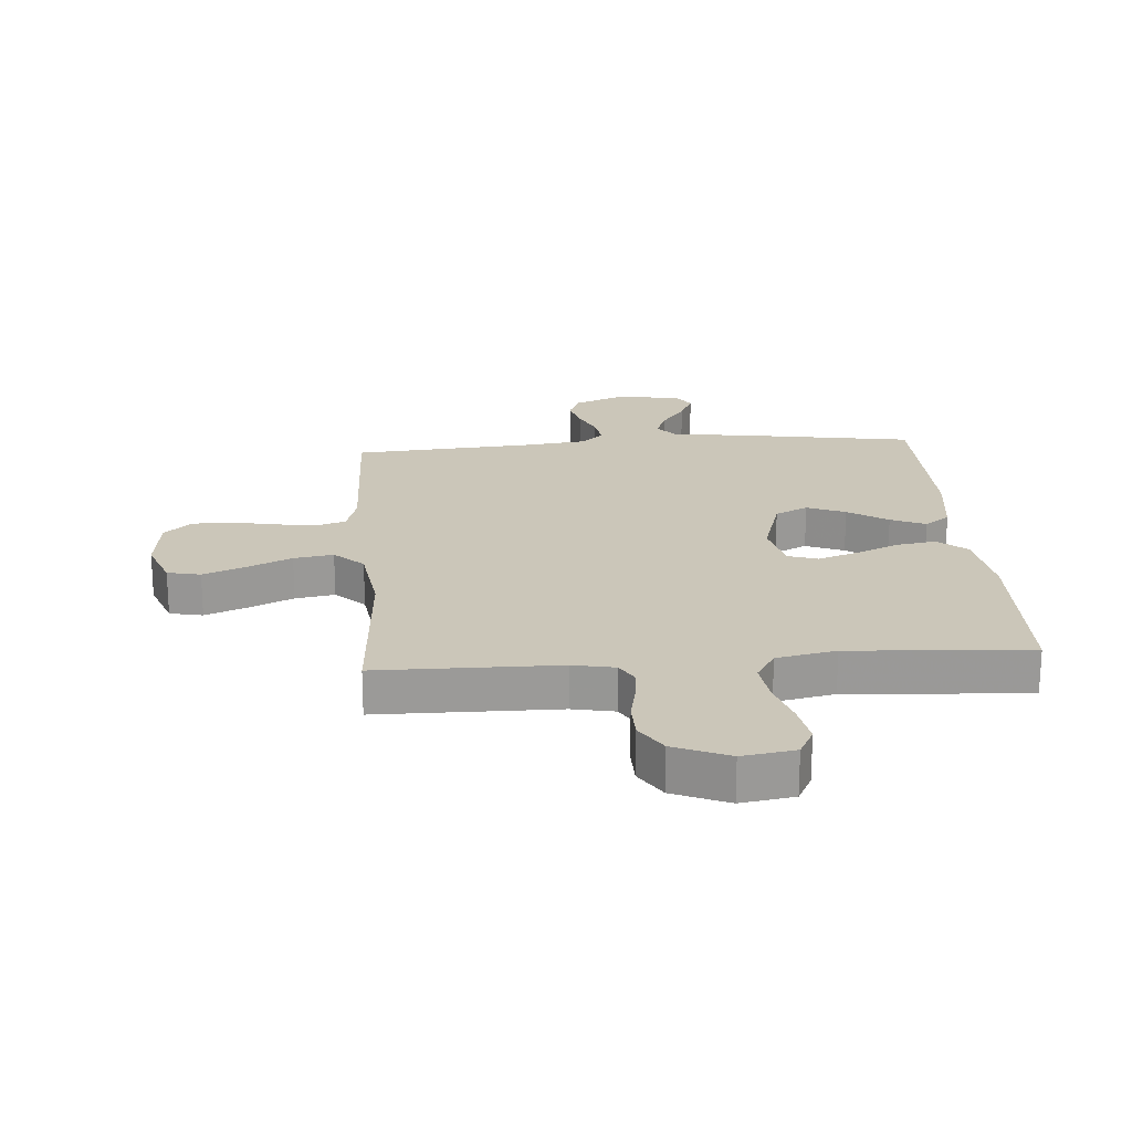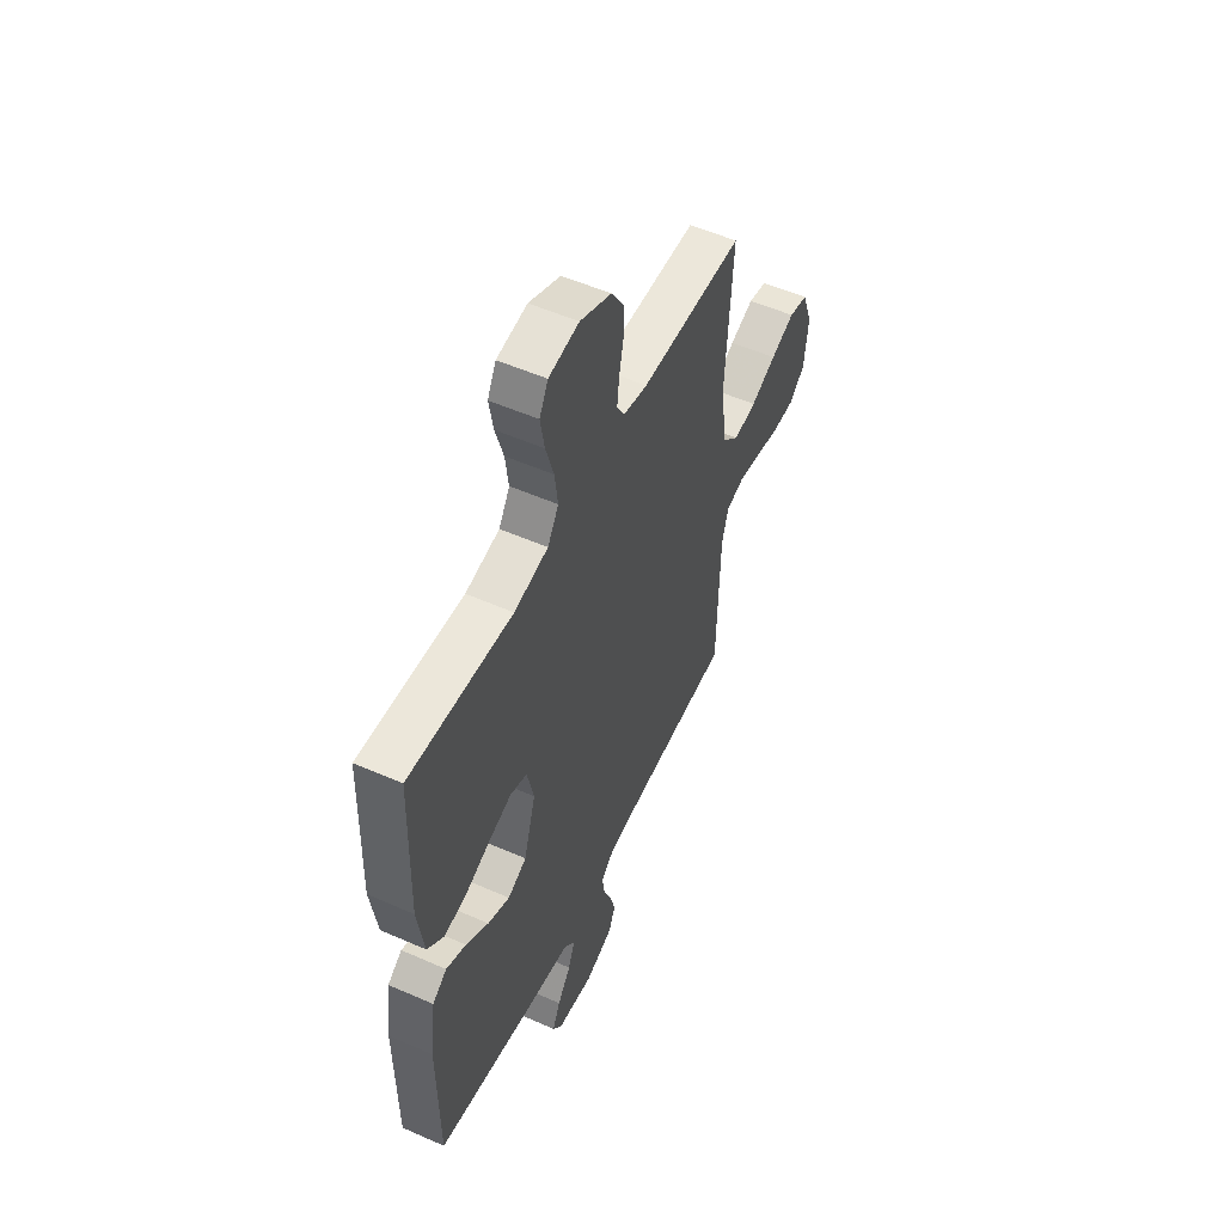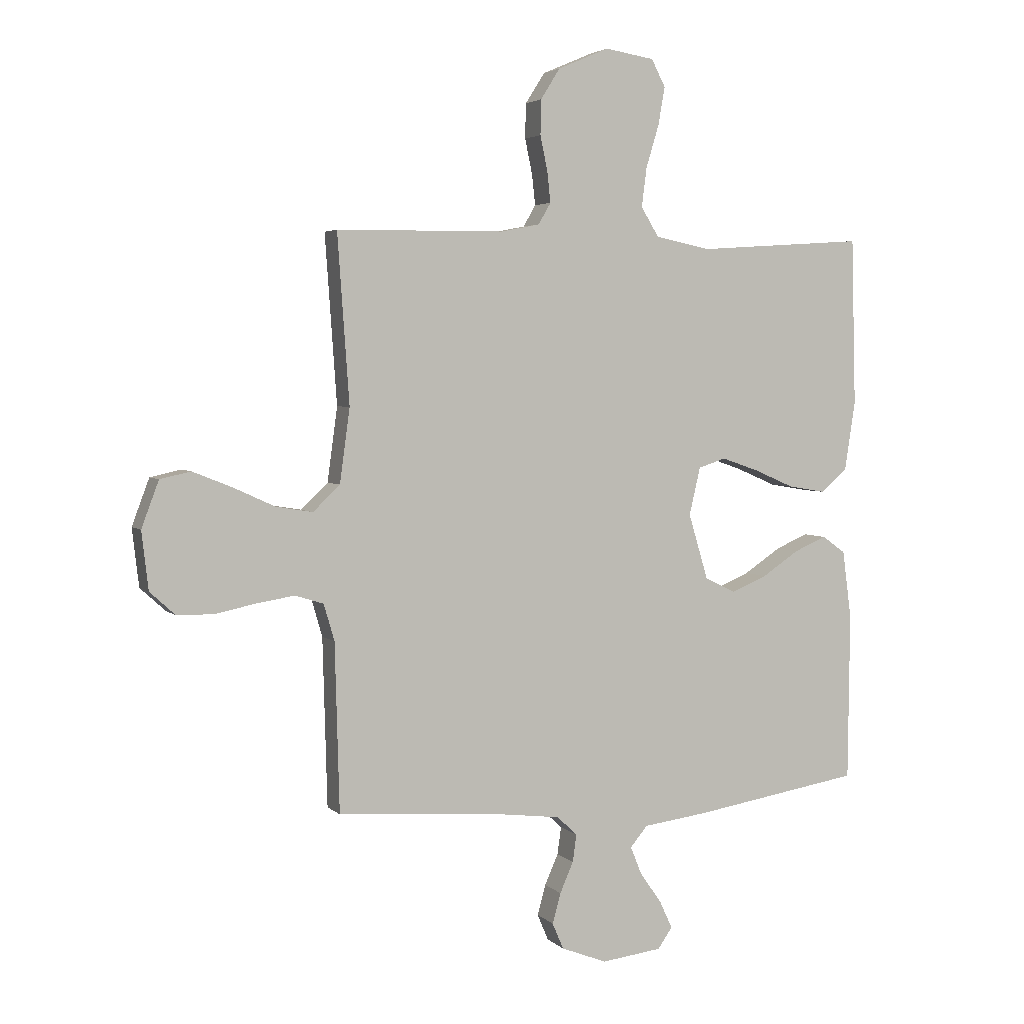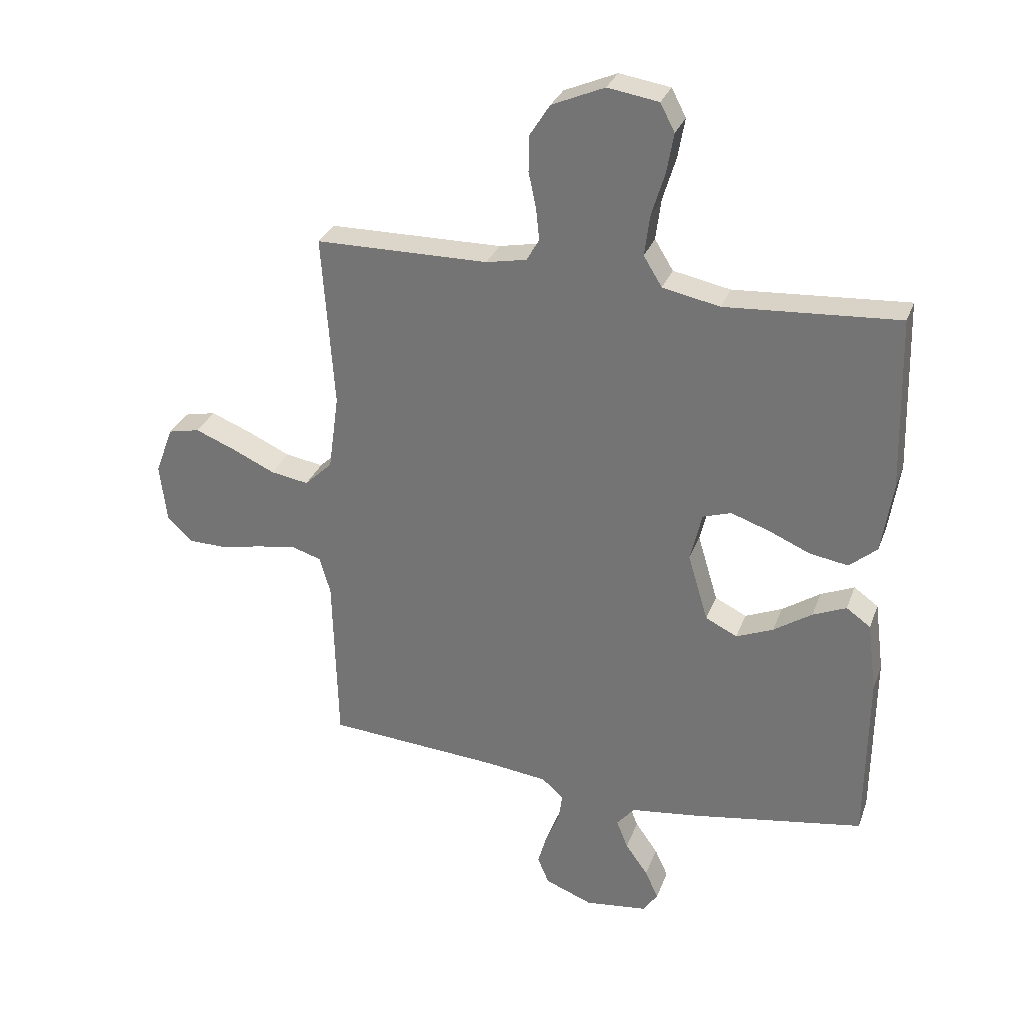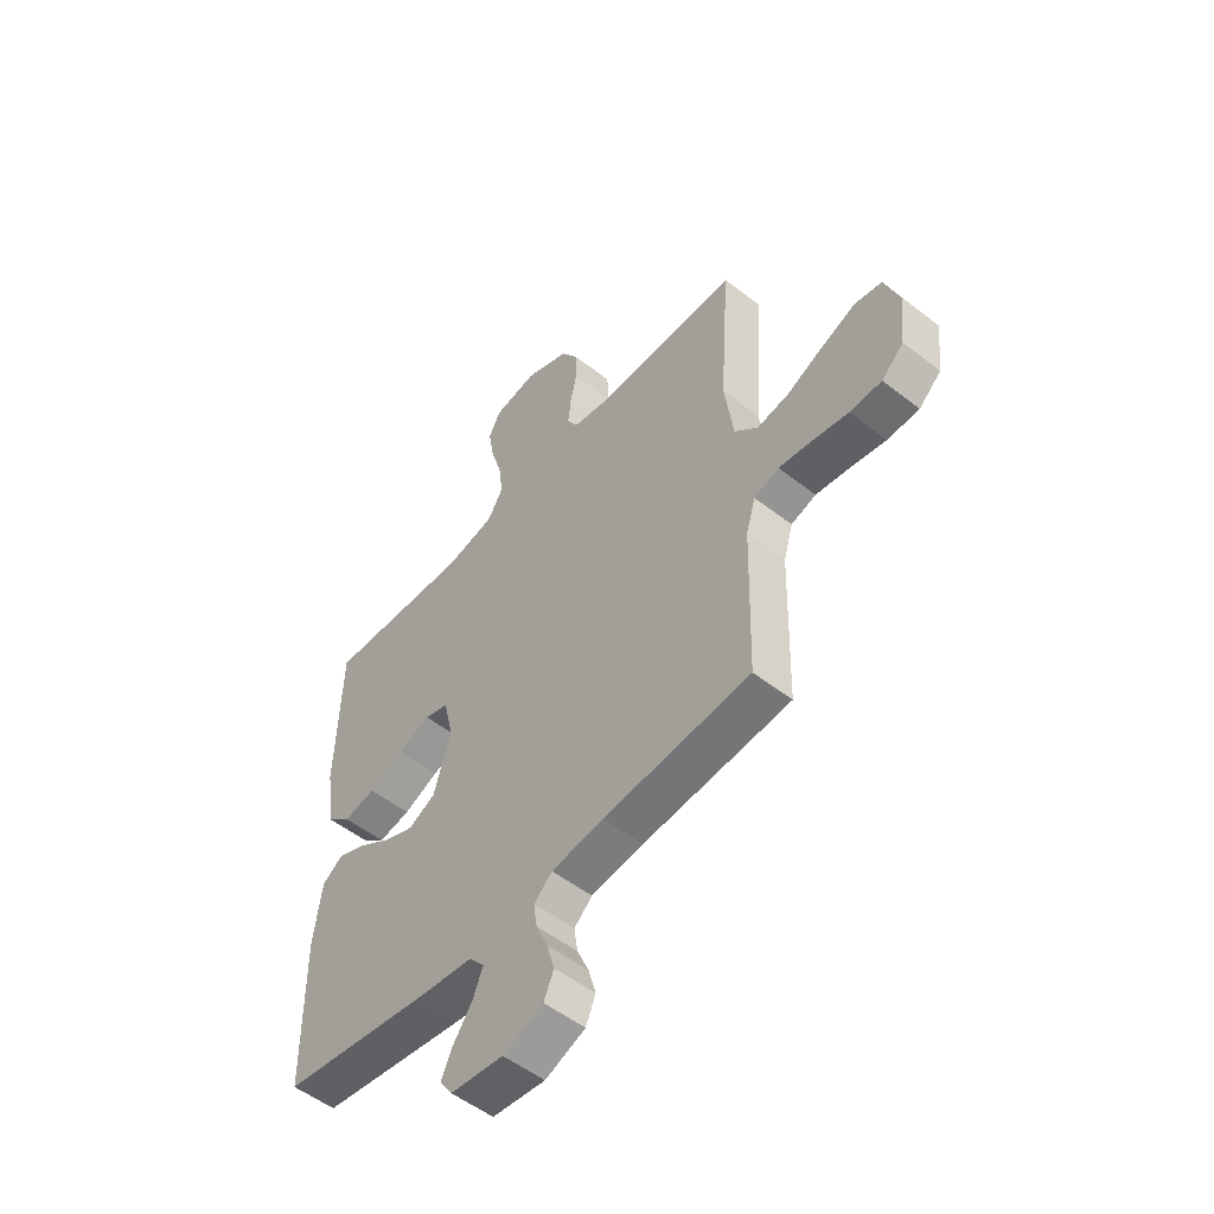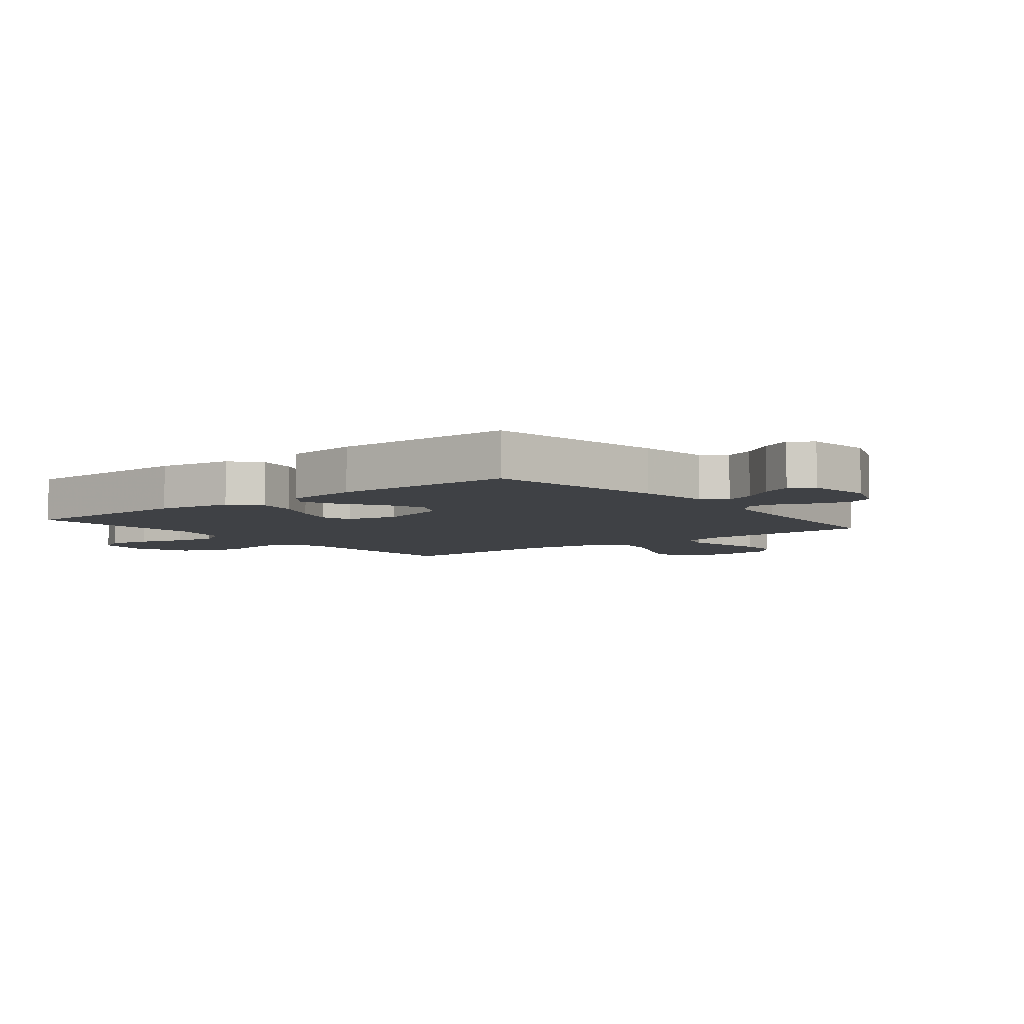
<metadata>
{"format":"obj","ext":"obj","renderer":"f3d","projection":"perspective","resolution":1024,"background":"white","views":[{"elev":21.0,"azim":-4.4,"up":"+Y"},{"elev":53.6,"azim":115.2,"up":"+Z"},{"elev":3.7,"azim":-22.0,"up":"+Z"},{"elev":30.1,"azim":18.2,"up":"+Z"},{"elev":-53.1,"azim":-129.9,"up":"+Z"},{"elev":-5.7,"azim":128.6,"up":"+Y"}]}
</metadata>
<code>
v 0.5 0.07 0.5
v 0.508 0.07 0.2
v 0.489 0.07 0.077
v 0.441 0.07 0.036
v 0.375 0.07 0.047
v 0.303 0.07 0.078
v 0.236 0.07 0.101
v 0.187 0.07 0.085
v 0.167 0.07 0
v 0.202 0.07 -0.117
v 0.257 0.07 -0.144
v 0.321 0.07 -0.117
v 0.387 0.07 -0.073
v 0.445 0.07 -0.048
v 0.487 0.07 -0.078
v 0.503 0.07 -0.2
v 0.5 0.07 -0.5
v 0.2 0.07 -0.549
v 0.083 0.07 -0.564
v 0.052 0.07 -0.601
v 0.072 0.07 -0.651
v 0.111 0.07 -0.706
v 0.134 0.07 -0.756
v 0.108 0.07 -0.793
v 0 0.07 -0.806
v -0.082 0.07 -0.774
v -0.102 0.07 -0.727
v -0.087 0.07 -0.673
v -0.063 0.07 -0.618
v -0.056 0.07 -0.569
v -0.093 0.07 -0.535
v -0.2 0.07 -0.522
v -0.5 0.07 -0.5
v -0.508 0.07 -0.2
v -0.527 0.07 -0.135
v -0.578 0.07 -0.119
v -0.646 0.07 -0.13
v -0.719 0.07 -0.145
v -0.784 0.07 -0.144
v -0.829 0.07 -0.103
v -0.841 0.07 0
v -0.81 0.07 0.083
v -0.755 0.07 0.095
v -0.685 0.07 0.067
v -0.611 0.07 0.033
v -0.545 0.07 0.022
v -0.497 0.07 0.068
v -0.479 0.07 0.2
v -0.5 0.07 0.5
v -0.2 0.07 0.503
v -0.13 0.07 0.517
v -0.108 0.07 0.555
v -0.114 0.07 0.61
v -0.127 0.07 0.672
v -0.126 0.07 0.734
v -0.091 0.07 0.789
v 0 0.07 0.828
v 0.088 0.07 0.814
v 0.113 0.07 0.766
v 0.101 0.07 0.698
v 0.078 0.07 0.622
v 0.069 0.07 0.552
v 0.101 0.07 0.5
v 0.2 0.07 0.48
v 0.5 0 0.5
v 0.508 0 0.2
v 0.489 0 0.077
v 0.441 0 0.036
v 0.375 0 0.047
v 0.303 0 0.078
v 0.236 0 0.101
v 0.187 0 0.085
v 0.167 0 0
v 0.202 0 -0.117
v 0.257 0 -0.144
v 0.321 0 -0.117
v 0.387 0 -0.073
v 0.445 0 -0.048
v 0.487 0 -0.078
v 0.503 0 -0.2
v 0.5 0 -0.5
v 0.2 0 -0.549
v 0.083 0 -0.564
v 0.052 0 -0.601
v 0.072 0 -0.651
v 0.111 0 -0.706
v 0.134 0 -0.756
v 0.108 0 -0.793
v 0 0 -0.806
v -0.082 0 -0.774
v -0.102 0 -0.727
v -0.087 0 -0.673
v -0.063 0 -0.618
v -0.056 0 -0.569
v -0.093 0 -0.535
v -0.2 0 -0.522
v -0.5 0 -0.5
v -0.508 0 -0.2
v -0.527 0 -0.135
v -0.578 0 -0.119
v -0.646 0 -0.13
v -0.719 0 -0.145
v -0.784 0 -0.144
v -0.829 0 -0.103
v -0.841 0 0
v -0.81 0 0.083
v -0.755 0 0.095
v -0.685 0 0.067
v -0.611 0 0.033
v -0.545 0 0.022
v -0.497 0 0.068
v -0.479 0 0.2
v -0.5 0 0.5
v -0.2 0 0.503
v -0.13 0 0.517
v -0.108 0 0.555
v -0.114 0 0.61
v -0.127 0 0.672
v -0.126 0 0.734
v -0.091 0 0.789
v 0 0 0.828
v 0.088 0 0.814
v 0.113 0 0.766
v 0.101 0 0.698
v 0.078 0 0.622
v 0.069 0 0.552
v 0.101 0 0.5
v 0.2 0 0.48
f 59 60 61
f 58 59 61
f 57 58 61
f 56 57 61
f 55 56 61
f 54 55 61
f 53 54 61
f 52 53 61 62
f 51 52 62 63
f 48 49 50
f 51 63 64
f 50 51 64
f 48 50 64
f 47 48 64
f 43 44 45
f 42 43 45
f 41 42 45
f 40 41 45
f 39 40 45
f 38 39 45
f 37 38 45
f 36 37 45 46
f 64 1 2
f 47 64 2
f 46 47 2
f 36 46 2
f 35 36 2
f 27 28 29
f 26 27 29
f 25 26 29
f 24 25 29
f 23 24 29
f 22 23 29
f 21 22 29
f 20 21 29 30
f 19 20 30 31
f 18 19 31
f 17 18 31
f 16 17 31
f 15 16 31
f 14 15 31
f 13 14 31
f 12 13 31
f 4 5 6
f 3 4 6
f 2 3 6
f 2 6 7
f 35 2 7 8
f 32 33 34
f 35 8 9
f 34 35 9
f 32 34 9
f 11 12 31 32
f 10 11 32
f 9 10 32
f 125 124 123
f 125 123 122
f 125 122 121
f 125 121 120
f 125 120 119
f 125 119 118
f 125 118 117
f 126 125 117 116
f 127 126 116 115
f 114 113 112
f 128 127 115
f 128 115 114
f 128 114 112
f 128 112 111
f 109 108 107
f 109 107 106
f 109 106 105
f 109 105 104
f 109 104 103
f 109 103 102
f 109 102 101
f 110 109 101 100
f 66 65 128
f 66 128 111
f 66 111 110
f 66 110 100
f 66 100 99
f 93 92 91
f 93 91 90
f 93 90 89
f 93 89 88
f 93 88 87
f 93 87 86
f 93 86 85
f 94 93 85 84
f 95 94 84 83
f 95 83 82
f 95 82 81
f 95 81 80
f 95 80 79
f 95 79 78
f 95 78 77
f 95 77 76
f 70 69 68
f 70 68 67
f 70 67 66
f 71 70 66
f 72 71 66 99
f 98 97 96
f 73 72 99
f 73 99 98
f 73 98 96
f 96 95 76 75
f 96 75 74
f 96 74 73
f 1 65 66 2
f 2 66 67 3
f 3 67 68 4
f 4 68 69 5
f 5 69 70 6
f 6 70 71 7
f 7 71 72 8
f 8 72 73 9
f 9 73 74 10
f 10 74 75 11
f 11 75 76 12
f 12 76 77 13
f 13 77 78 14
f 14 78 79 15
f 15 79 80 16
f 16 80 81 17
f 17 81 82 18
f 18 82 83 19
f 19 83 84 20
f 20 84 85 21
f 21 85 86 22
f 22 86 87 23
f 23 87 88 24
f 24 88 89 25
f 25 89 90 26
f 26 90 91 27
f 27 91 92 28
f 28 92 93 29
f 29 93 94 30
f 30 94 95 31
f 31 95 96 32
f 32 96 97 33
f 33 97 98 34
f 34 98 99 35
f 35 99 100 36
f 36 100 101 37
f 37 101 102 38
f 38 102 103 39
f 39 103 104 40
f 40 104 105 41
f 41 105 106 42
f 42 106 107 43
f 43 107 108 44
f 44 108 109 45
f 45 109 110 46
f 46 110 111 47
f 47 111 112 48
f 48 112 113 49
f 49 113 114 50
f 50 114 115 51
f 51 115 116 52
f 52 116 117 53
f 53 117 118 54
f 54 118 119 55
f 55 119 120 56
f 56 120 121 57
f 57 121 122 58
f 58 122 123 59
f 59 123 124 60
f 60 124 125 61
f 61 125 126 62
f 62 126 127 63
f 63 127 128 64
f 64 128 65 1

</code>
